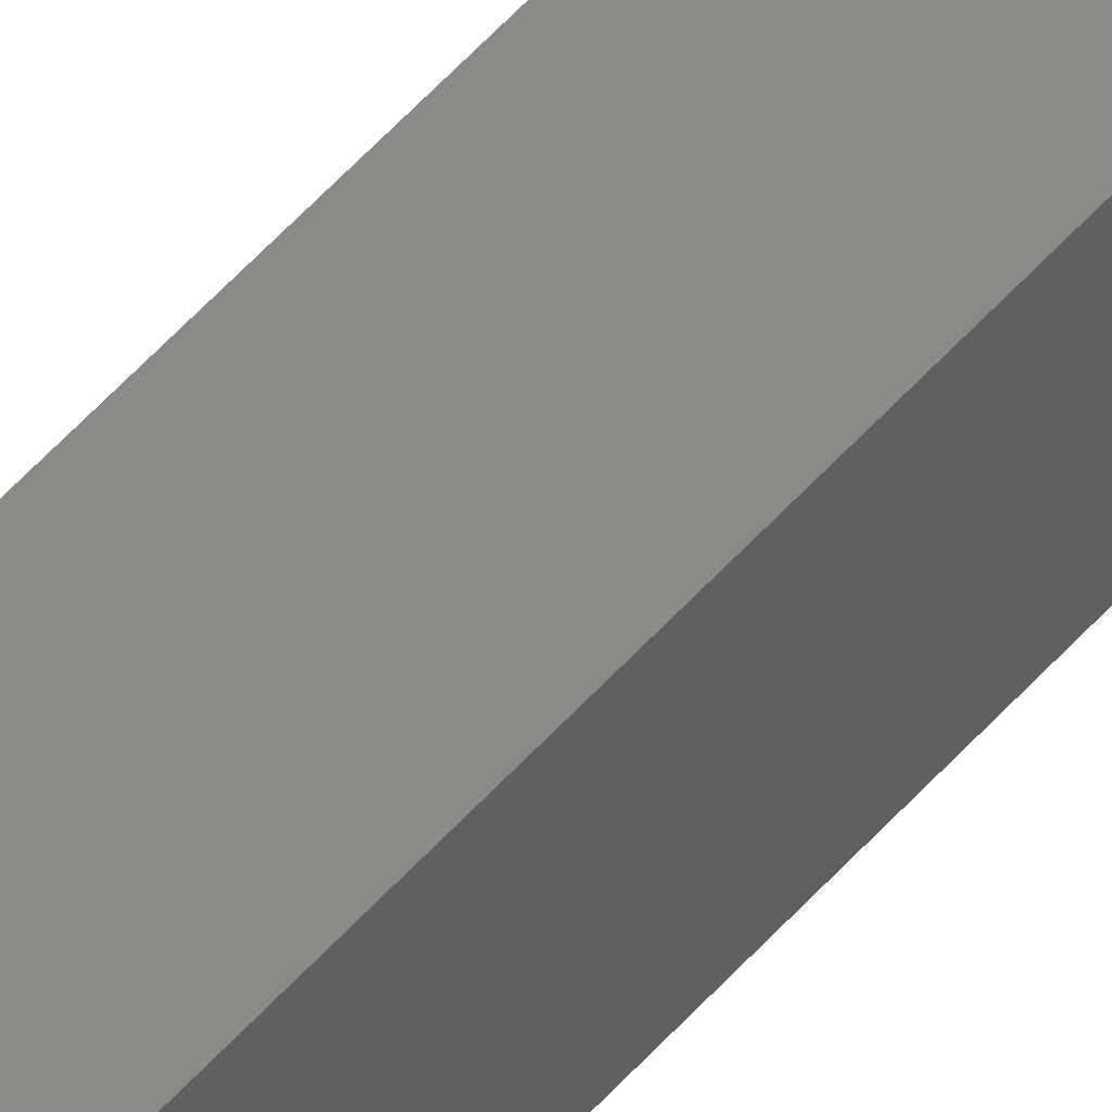
<metadata>
{"format":"stl","ext":"stl","renderer":"f3d","projection":"perspective","resolution":1024,"background":"white","views":[{"elev":28.8,"azim":26.7,"up":"+Y"}]}
</metadata>
<code>
# stl→obj: 16 verts, 28 faces
v -9.778 -3.861 113.2
v -9.758 -3.863 113.2
v -9.758 -3.863 116.8
v -9.778 -3.861 116.8
v -9.798 -3.859 113.2
v -9.798 -3.859 116.8
v -9.818 -3.857 113.2
v -9.818 -3.857 116.8
v -9.812 -3.807 113.2
v -9.812 -3.807 116.8
v -9.753 -3.814 116.8
v -9.753 -3.814 113.2
v -9.773 -3.812 116.8
v -9.773 -3.812 113.2
v -9.793 -3.809 113.2
v -9.793 -3.809 116.8
f 1 2 3
f 1 3 4
f 5 4 6
f 5 1 4
f 7 6 8
f 7 5 6
f 9 7 8
f 9 8 10
f 11 12 13
f 12 14 13
f 13 15 16
f 14 15 13
f 16 9 10
f 15 9 16
f 12 11 3
f 2 12 3
f 15 7 9
f 15 5 7
f 14 1 15
f 15 1 5
f 12 2 14
f 14 2 1
f 8 16 10
f 6 13 16
f 6 16 8
f 4 13 6
f 3 11 13
f 3 13 4

</code>
